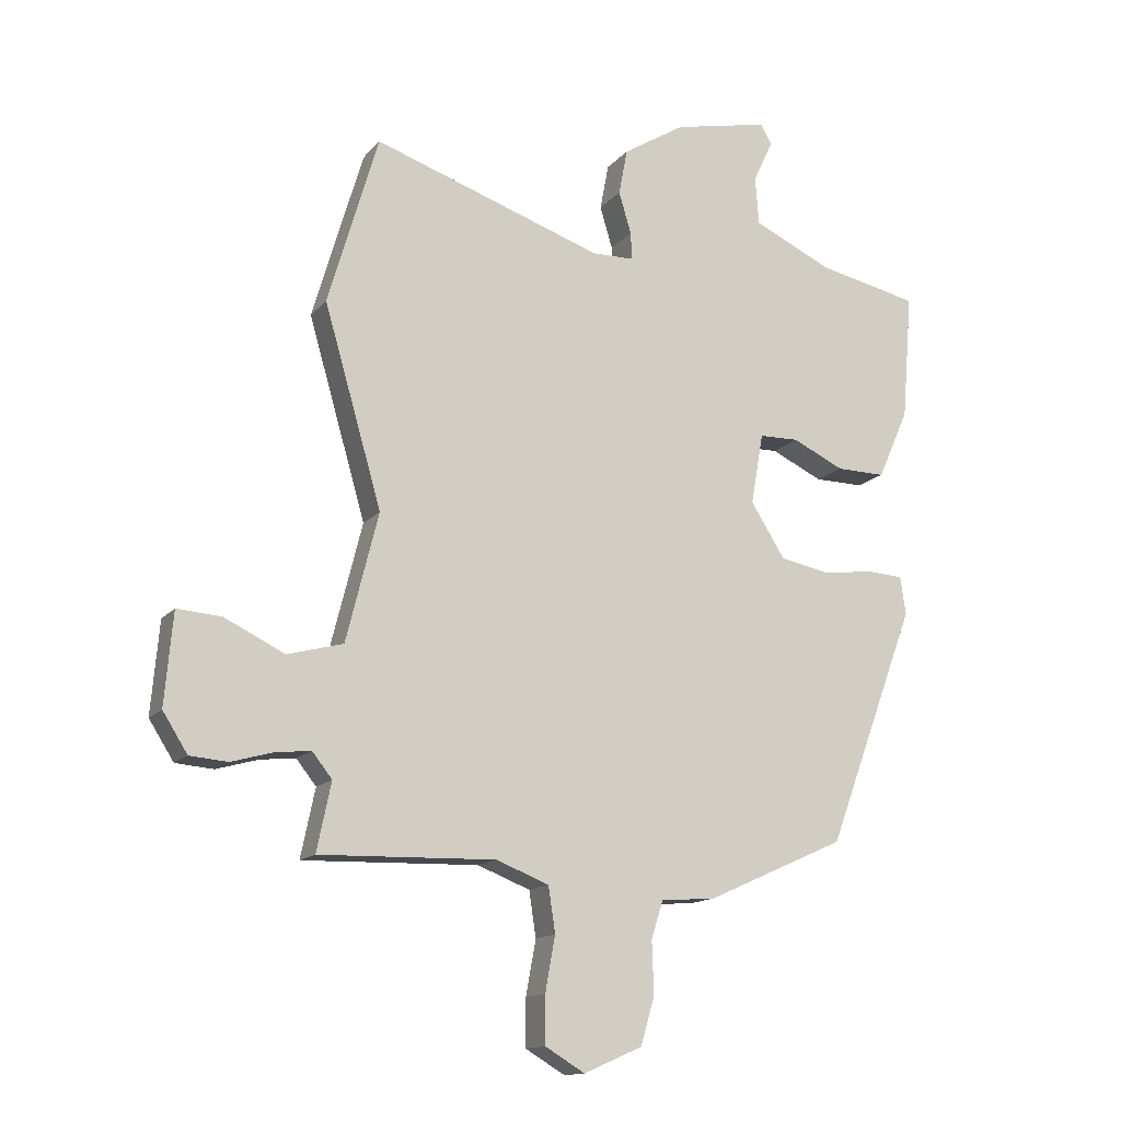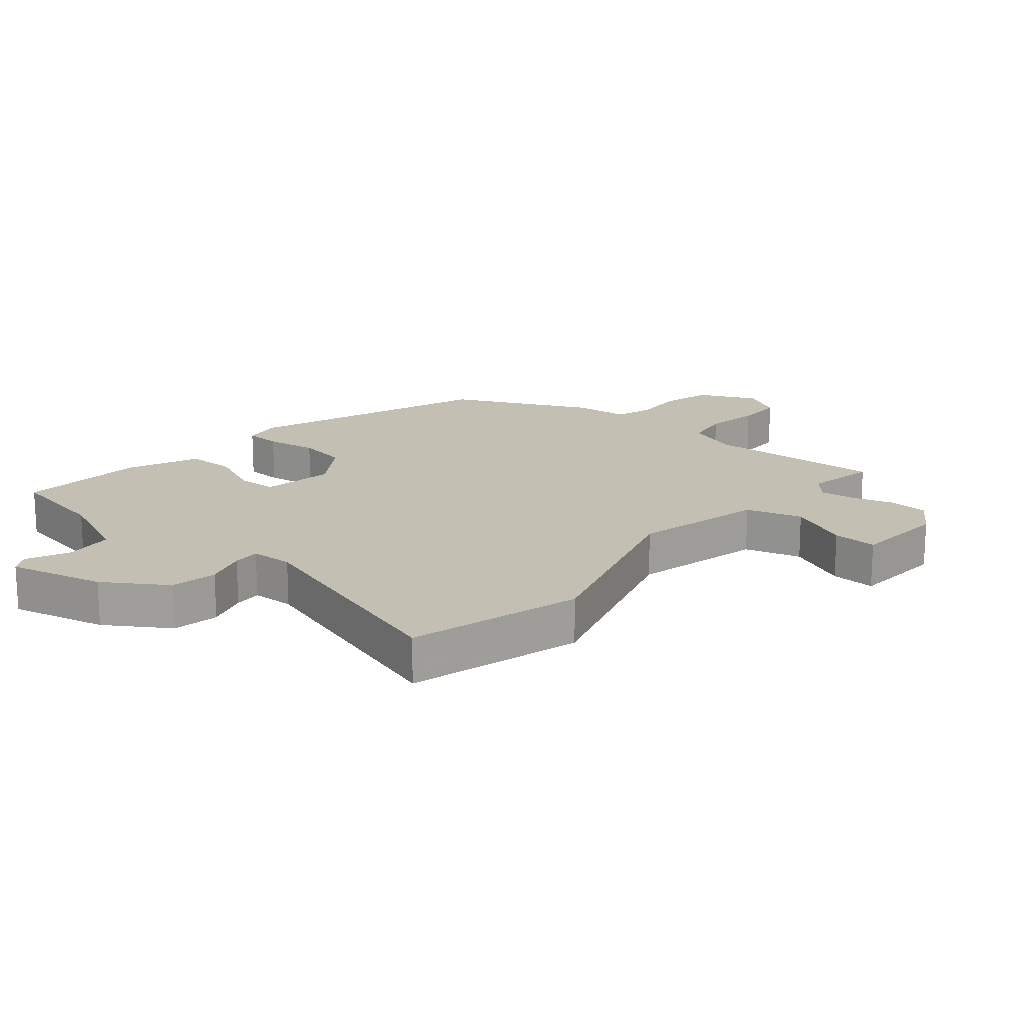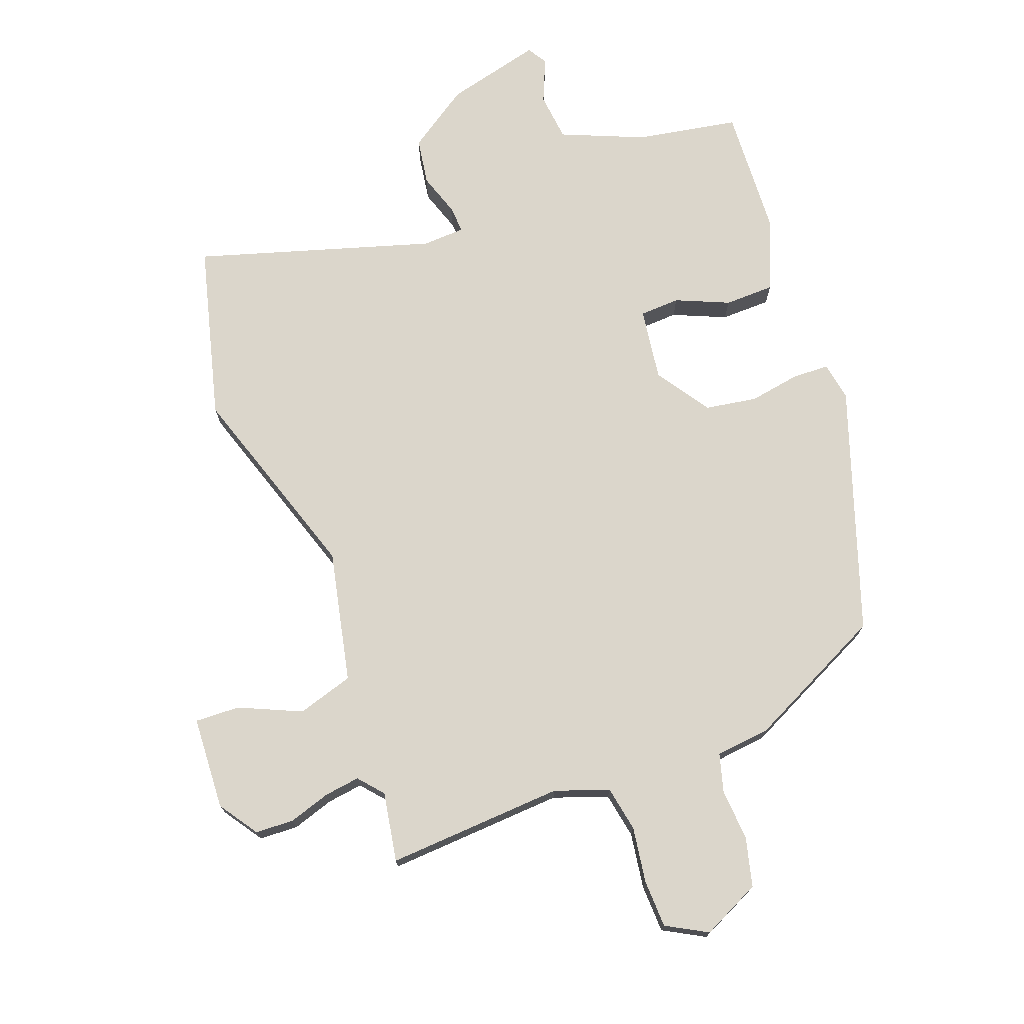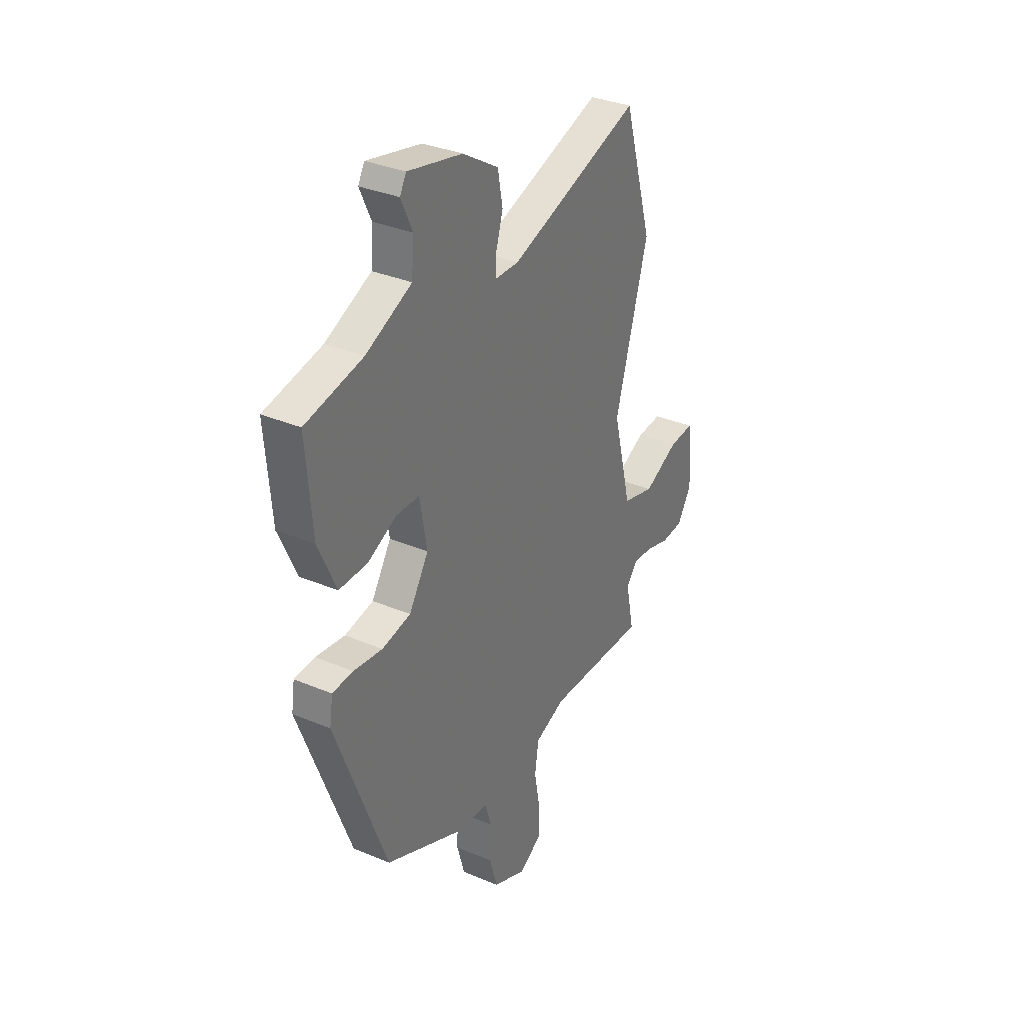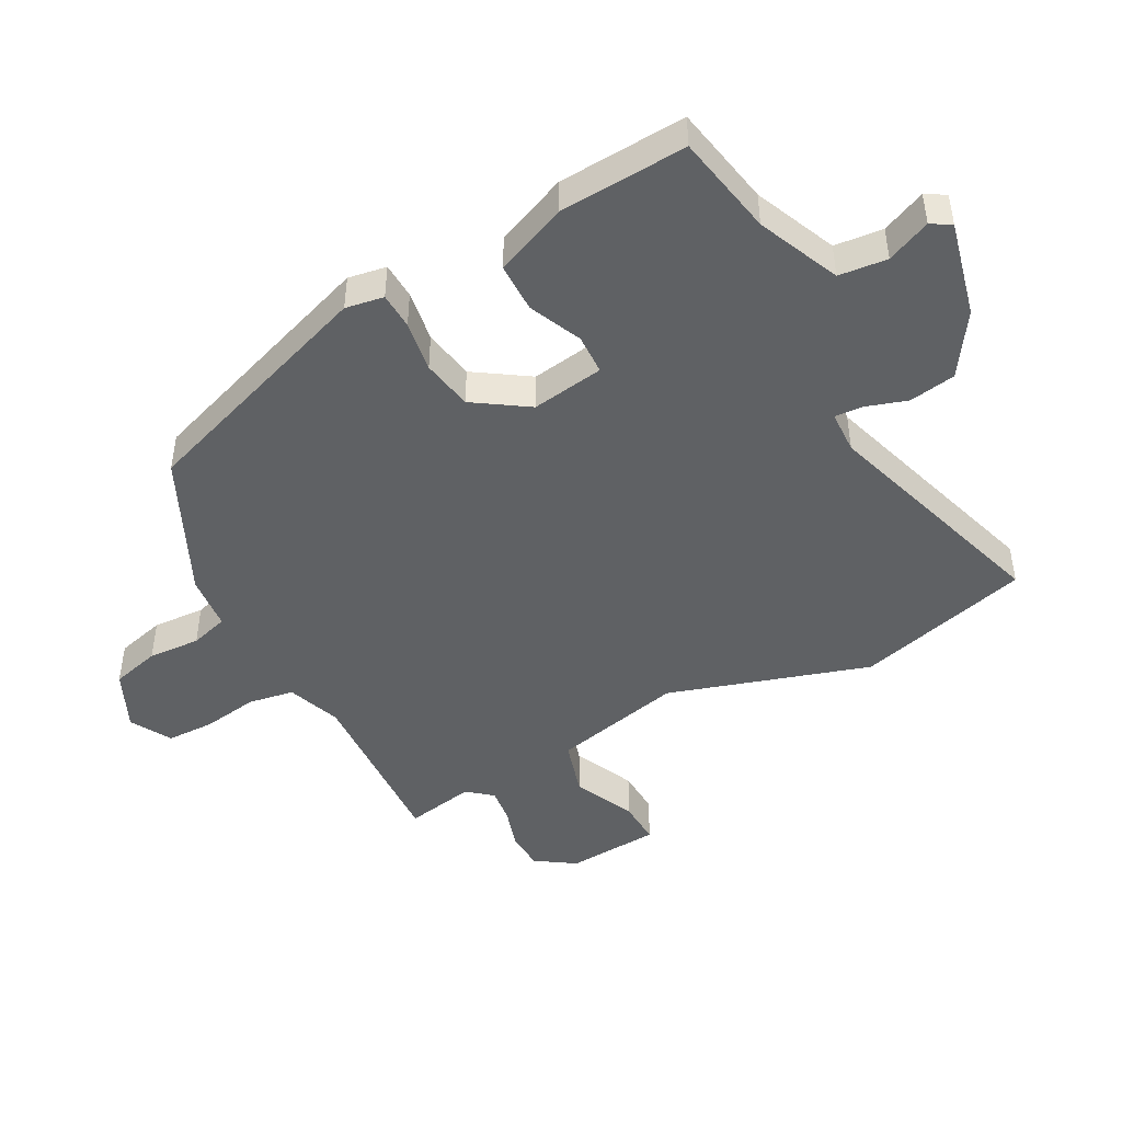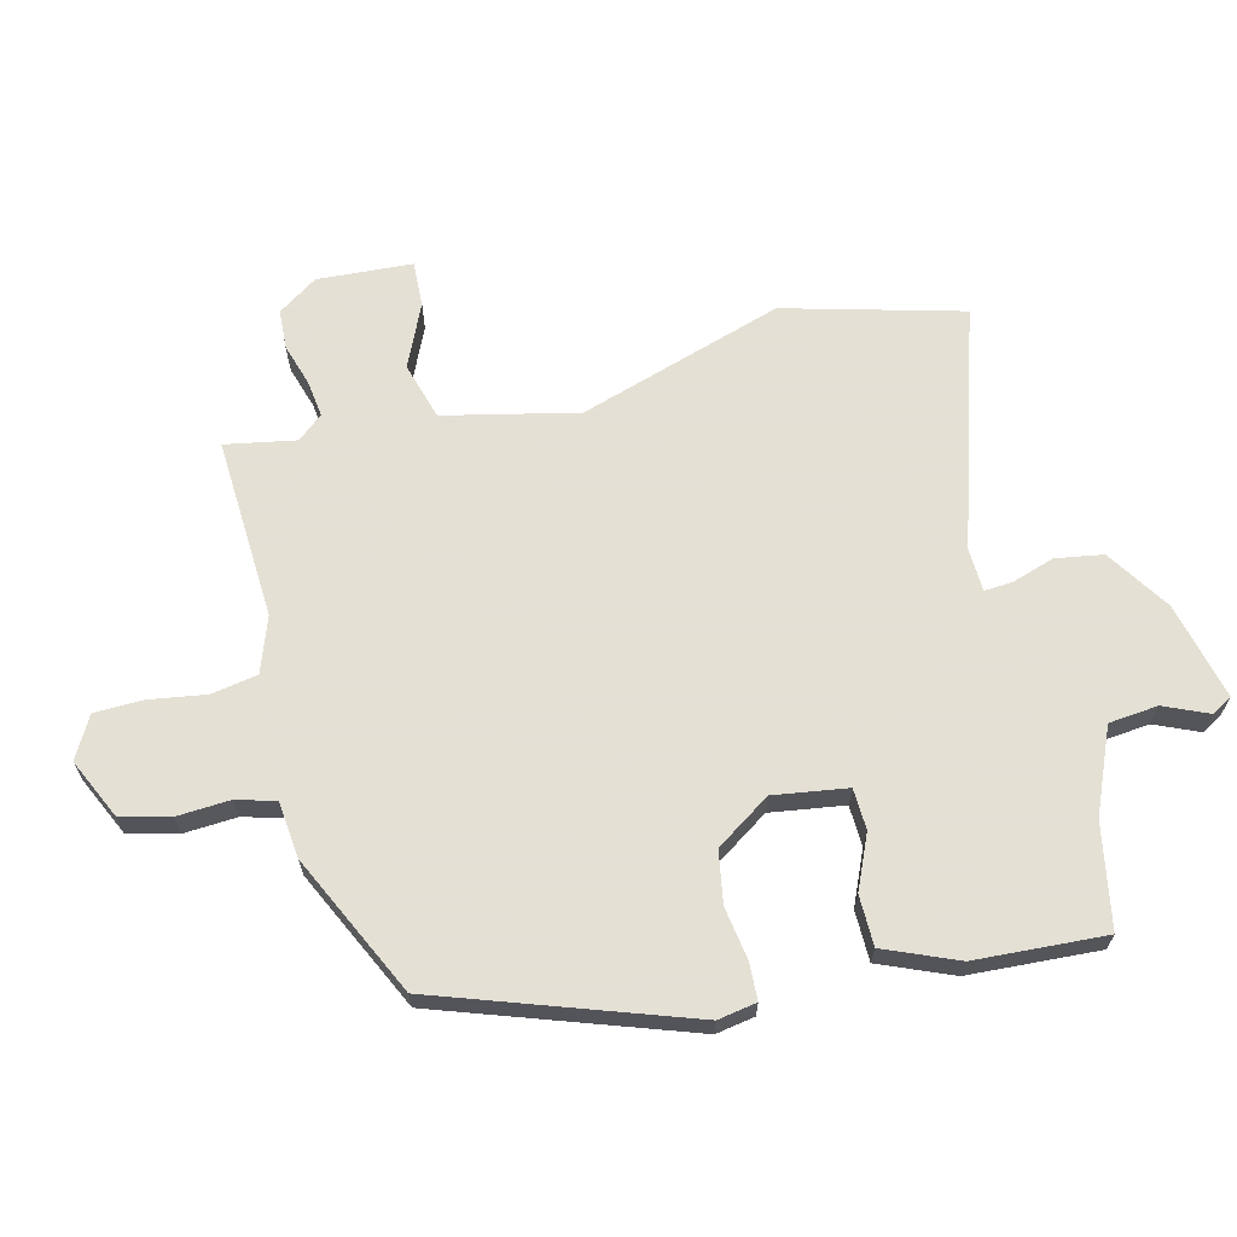
<metadata>
{"format":"obj","ext":"obj","renderer":"f3d","projection":"perspective","resolution":1024,"background":"white","views":[{"elev":-14.1,"azim":155.1,"up":"+Z"},{"elev":17.8,"azim":39.0,"up":"+Y"},{"elev":73.6,"azim":157.7,"up":"+Y"},{"elev":33.4,"azim":-59.9,"up":"+Z"},{"elev":-46.2,"azim":-63.1,"up":"+Y"},{"elev":66.2,"azim":-105.4,"up":"+Y"}]}
</metadata>
<code>
v 0.466 0.07 0.615
v 0.547 0.07 0.34
v 0.454 0.07 0.019
v 0.506 0.07 -0.188
v 0.596 0.07 -0.212
v 0.693 0.07 -0.165
v 0.764 0.07 -0.16
v 0.777 0.07 -0.308
v 0.737 0.07 -0.371
v 0.676 0.07 -0.376
v 0.609 0.07 -0.357
v 0.552 0.07 -0.351
v 0.52 0.07 -0.391
v 0.543 0.07 -0.501
v 0.26 0.07 -0.493
v 0.175 0.07 -0.526
v 0.164 0.07 -0.599
v 0.18 0.07 -0.687
v 0.18 0.07 -0.763
v 0.116 0.07 -0.801
v 0.022 0.07 -0.76
v 0 0.07 -0.683
v 0.003 0.07 -0.6
v -0.016 0.07 -0.54
v -0.104 0.07 -0.533
v -0.327 0.07 -0.433
v -0.471 0.07 -0.049
v -0.462 0.07 0.012
v -0.404 0.07 0.016
v -0.322 0.07 0.005
v -0.241 0.07 0.021
v -0.186 0.07 0.108
v -0.206 0.07 0.223
v -0.27 0.07 0.224
v -0.353 0.07 0.185
v -0.432 0.07 0.184
v -0.482 0.07 0.296
v -0.499 0.07 0.5
v -0.338 0.07 0.534
v -0.209 0.07 0.593
v -0.203 0.07 0.67
v -0.235 0.07 0.739
v -0.217 0.07 0.771
v -0.064 0.07 0.738
v 0.036 0.07 0.676
v 0.05 0.07 0.602
v 0.03 0.07 0.535
v 0.028 0.07 0.491
v 0.096 0.07 0.49
v 0.466 0 0.615
v 0.547 0 0.34
v 0.454 0 0.019
v 0.506 0 -0.188
v 0.596 0 -0.212
v 0.693 0 -0.165
v 0.764 0 -0.16
v 0.777 0 -0.308
v 0.737 0 -0.371
v 0.676 0 -0.376
v 0.609 0 -0.357
v 0.552 0 -0.351
v 0.52 0 -0.391
v 0.543 0 -0.501
v 0.26 0 -0.493
v 0.175 0 -0.526
v 0.164 0 -0.599
v 0.18 0 -0.687
v 0.18 0 -0.763
v 0.116 0 -0.801
v 0.022 0 -0.76
v 0 0 -0.683
v 0.003 0 -0.6
v -0.016 0 -0.54
v -0.104 0 -0.533
v -0.327 0 -0.433
v -0.471 0 -0.049
v -0.462 0 0.012
v -0.404 0 0.016
v -0.322 0 0.005
v -0.241 0 0.021
v -0.186 0 0.108
v -0.206 0 0.223
v -0.27 0 0.224
v -0.353 0 0.185
v -0.432 0 0.184
v -0.482 0 0.296
v -0.499 0 0.5
v -0.338 0 0.534
v -0.209 0 0.593
v -0.203 0 0.67
v -0.235 0 0.739
v -0.217 0 0.771
v -0.064 0 0.738
v 0.036 0 0.676
v 0.05 0 0.602
v 0.03 0 0.535
v 0.028 0 0.491
v 0.096 0 0.49
f 44 45 46 47
f 44 47 48
f 41 42 43 44
f 40 41 44 48
f 39 40 48
f 38 39 48
f 37 38 48
f 34 35 36 37
f 33 34 37 48
f 32 33 48 49
f 27 28 29 30
f 27 30 31
f 24 25 26 27
f 24 27 31
f 20 21 22 23
f 20 23 24
f 17 18 19 20
f 16 17 20 24
f 15 16 24 31
f 13 14 15 31
f 8 9 10 11
f 8 11 12
f 5 6 7 8
f 4 5 8 12
f 49 1 2 3
f 49 3 4
f 13 31 32 49
f 4 12 13 49
f 96 95 94 93
f 97 96 93
f 93 92 91 90
f 97 93 90 89
f 97 89 88
f 97 88 87
f 97 87 86
f 86 85 84 83
f 97 86 83 82
f 98 97 82 81
f 79 78 77 76
f 80 79 76
f 76 75 74 73
f 80 76 73
f 72 71 70 69
f 73 72 69
f 69 68 67 66
f 73 69 66 65
f 80 73 65 64
f 80 64 63 62
f 60 59 58 57
f 61 60 57
f 57 56 55 54
f 61 57 54 53
f 52 51 50 98
f 53 52 98
f 98 81 80 62
f 98 62 61 53
f 1 50 51 2
f 2 51 52 3
f 3 52 53 4
f 4 53 54 5
f 5 54 55 6
f 6 55 56 7
f 7 56 57 8
f 8 57 58 9
f 9 58 59 10
f 10 59 60 11
f 11 60 61 12
f 12 61 62 13
f 13 62 63 14
f 14 63 64 15
f 15 64 65 16
f 16 65 66 17
f 17 66 67 18
f 18 67 68 19
f 19 68 69 20
f 20 69 70 21
f 21 70 71 22
f 22 71 72 23
f 23 72 73 24
f 24 73 74 25
f 25 74 75 26
f 26 75 76 27
f 27 76 77 28
f 28 77 78 29
f 29 78 79 30
f 30 79 80 31
f 31 80 81 32
f 32 81 82 33
f 33 82 83 34
f 34 83 84 35
f 35 84 85 36
f 36 85 86 37
f 37 86 87 38
f 38 87 88 39
f 39 88 89 40
f 40 89 90 41
f 41 90 91 42
f 42 91 92 43
f 43 92 93 44
f 44 93 94 45
f 45 94 95 46
f 46 95 96 47
f 47 96 97 48
f 48 97 98 49
f 49 98 50 1

</code>
